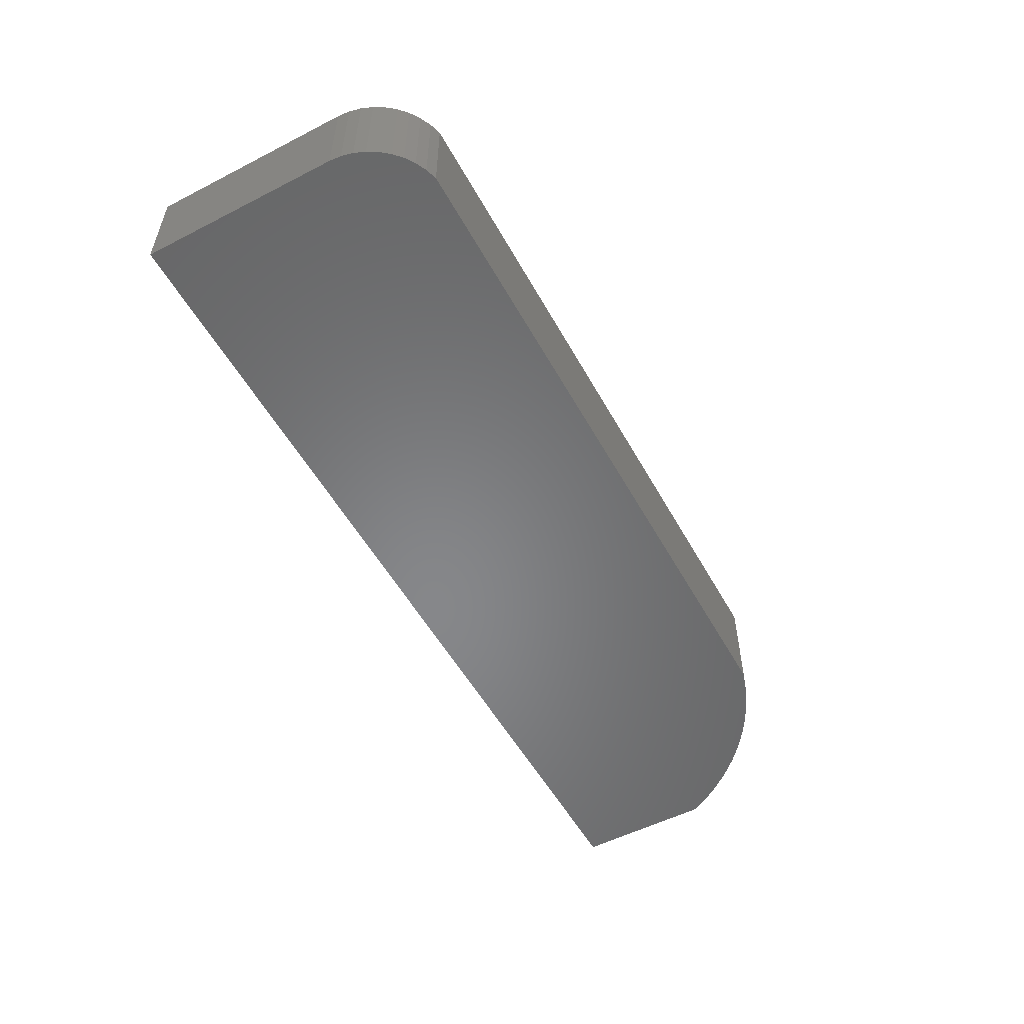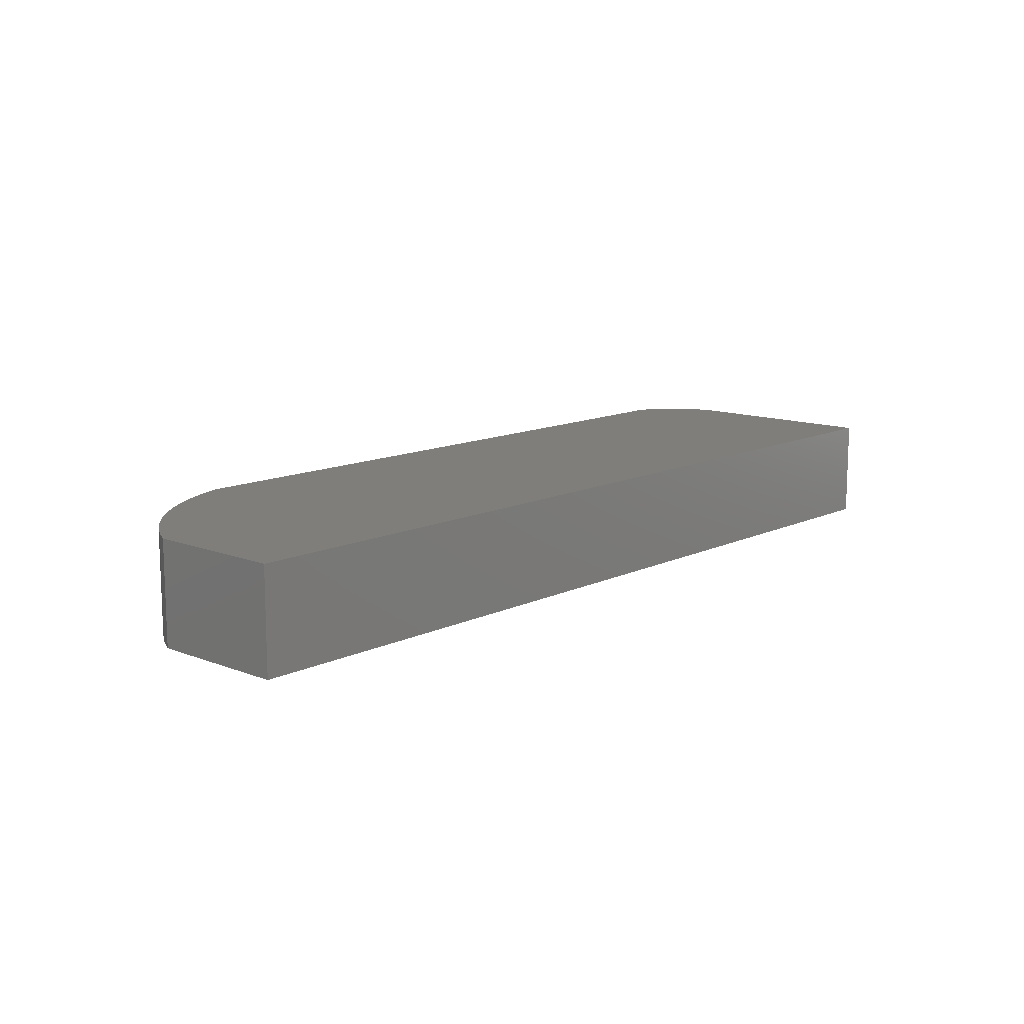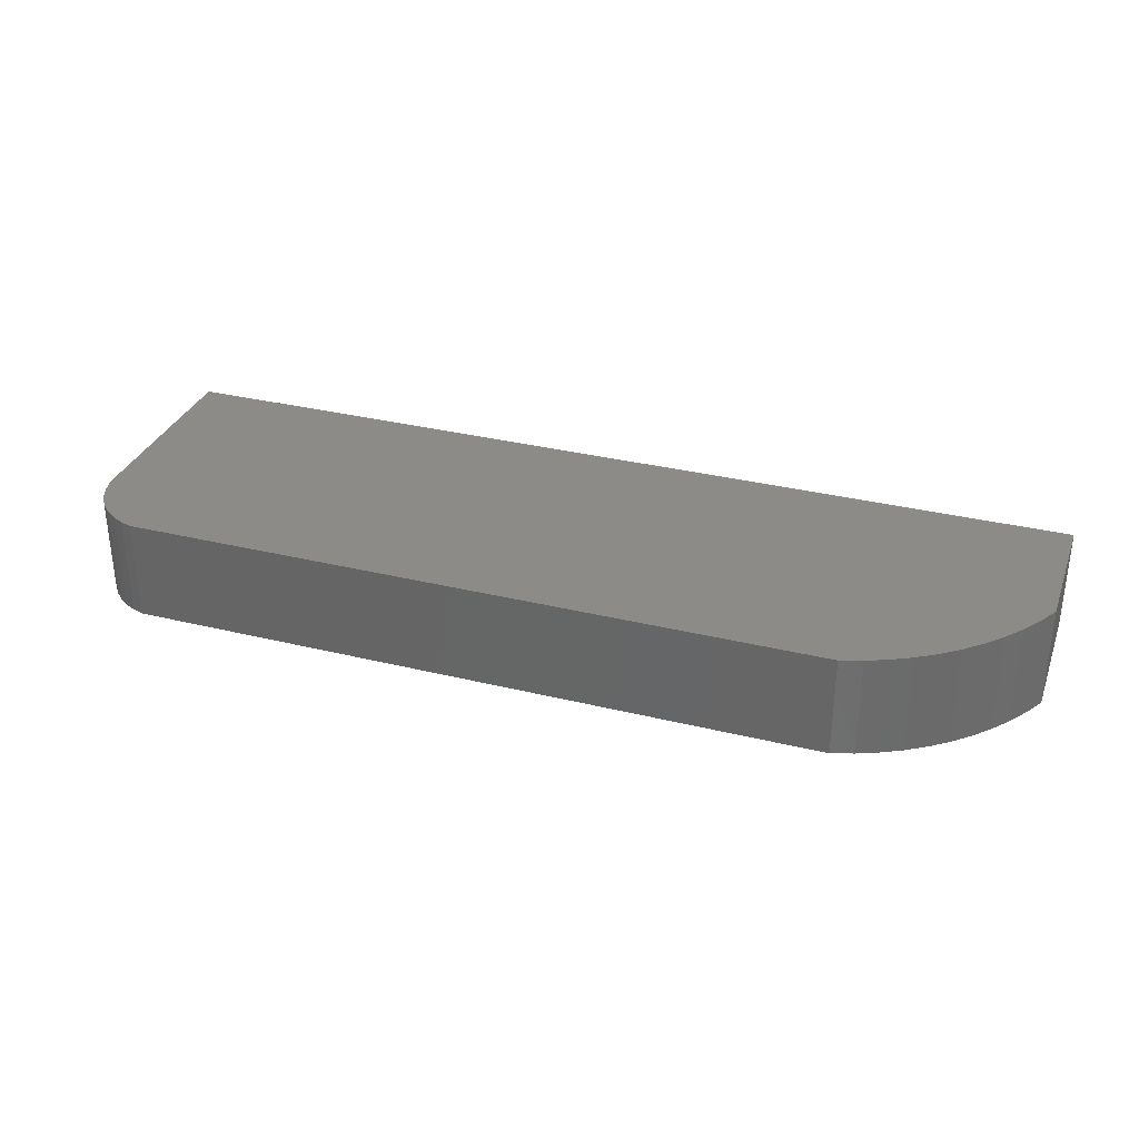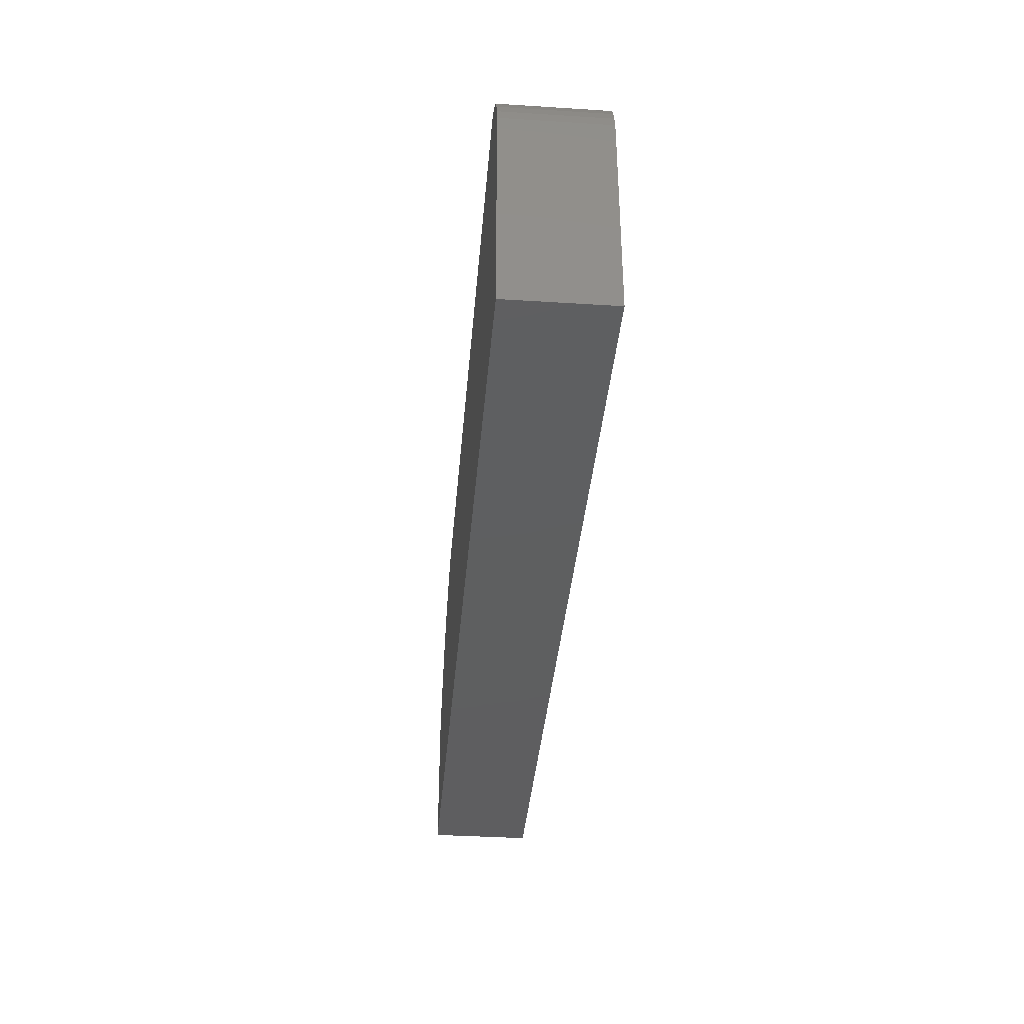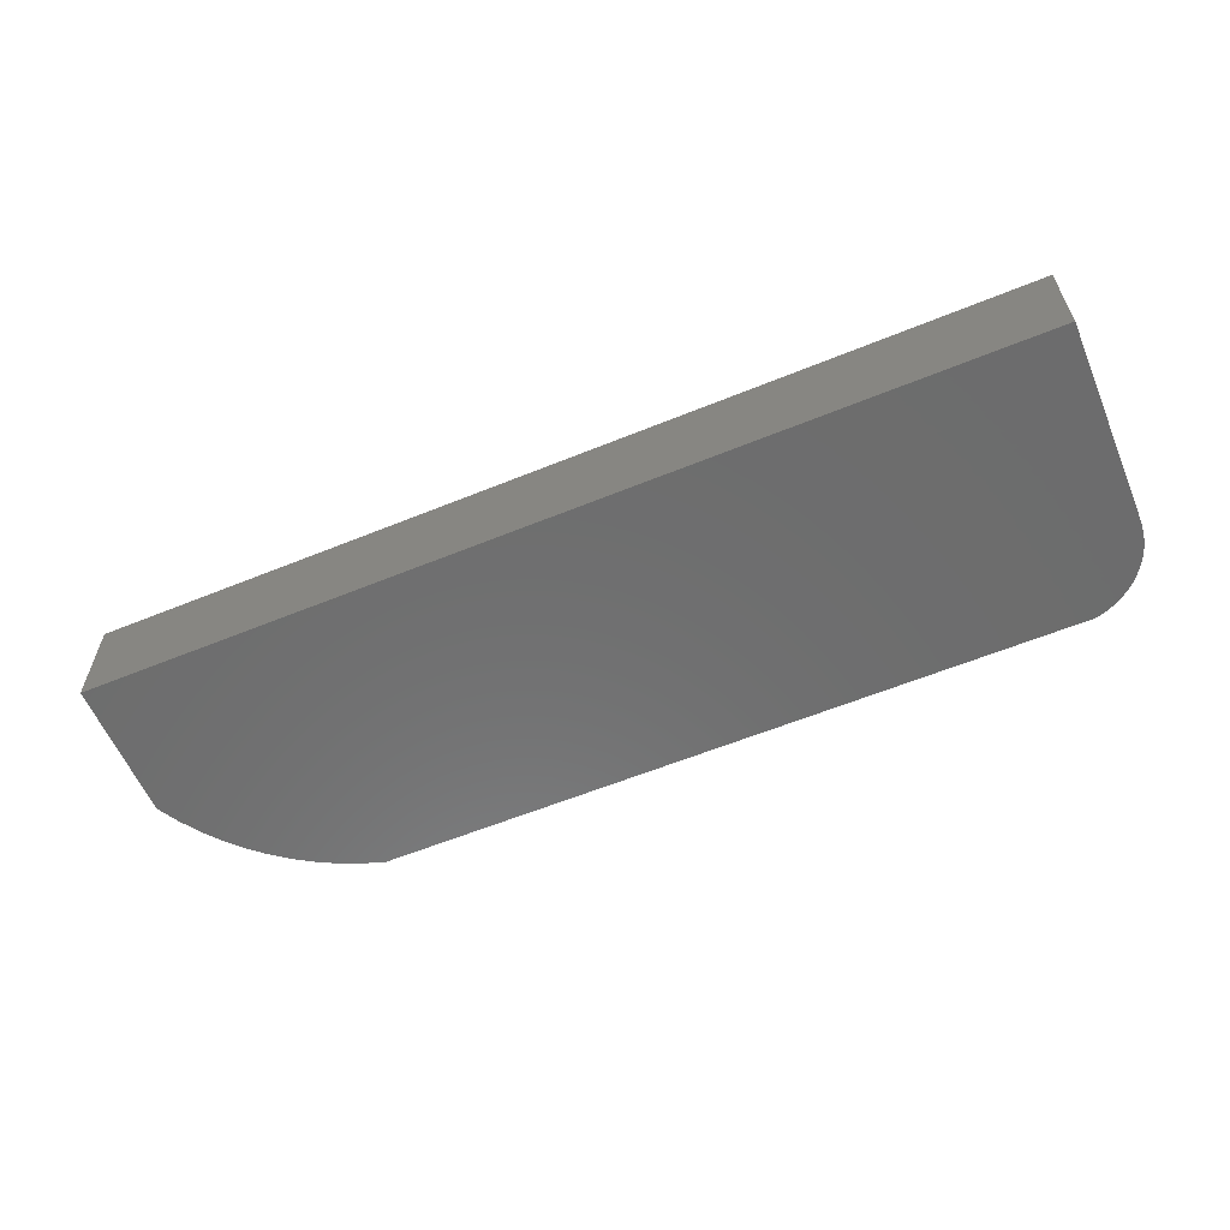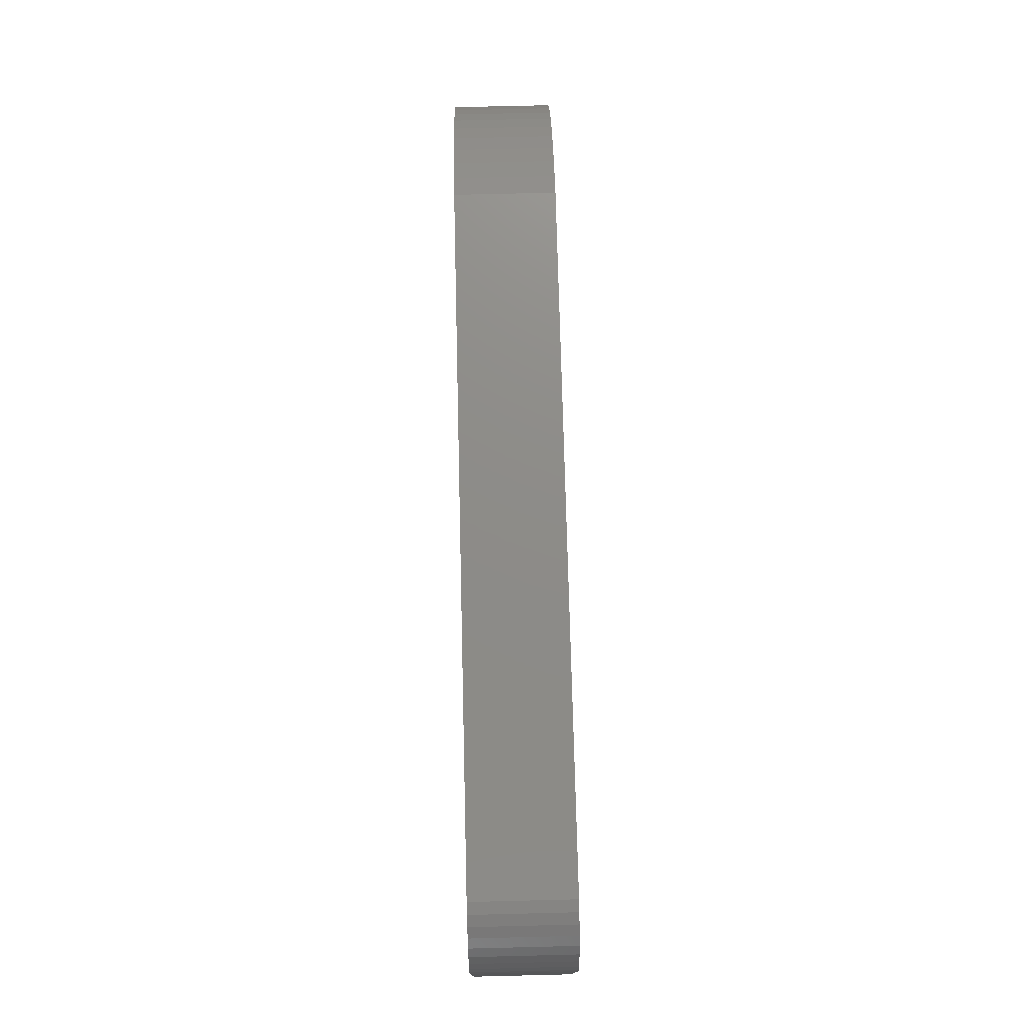
<metadata>
{"format":"stl","ext":"stl","renderer":"f3d","projection":"perspective","resolution":1024,"background":"white","views":[{"elev":-53.8,"azim":-61.4,"up":"+Y"},{"elev":12.3,"azim":132.1,"up":"+Y"},{"elev":32.5,"azim":18.9,"up":"+Y"},{"elev":-36.7,"azim":-94.7,"up":"+Z"},{"elev":-59.2,"azim":-157.2,"up":"+Y"},{"elev":74.9,"azim":-91.4,"up":"+Z"}]}
</metadata>
<code>
# stl→obj: 69 verts, 134 faces
v 0.7088 -0.01587 -1.019
v -1.027 -0.09524 -1.019
v -1.027 -0.01587 -1.019
v 0.7088 -0.09524 -1.019
v -1.027 -0.09524 -0.6432
v -1.027 -0.01587 -0.6432
v 0.7088 -0.01587 -0.7589
v 0.7088 -0.09524 -0.7589
v -1.027 0.09524 -1.019
v 0.7088 0.09524 -1.019
v -0.9109 -0.09524 -0.4986
v -0.932 -0.09524 -0.5053
v -0.9519 -0.09524 -0.515
v -0.9702 -0.09524 -0.5276
v -0.9864 -0.09524 -0.5427
v -1 -0.09524 -0.5599
v -1.011 -0.09524 -0.5791
v -1.02 -0.09524 -0.5996
v -1.025 -0.09524 -0.6212
v 0.3907 -0.09524 -0.4986
v 0.4309 -0.09524 -0.5117
v 0.4699 -0.09524 -0.528
v 0.5074 -0.09524 -0.5475
v 0.688 -0.09524 -0.7221
v 0.5432 -0.09524 -0.5701
v 0.6643 -0.09524 -0.6871
v 0.577 -0.09524 -0.5955
v 0.6377 -0.09524 -0.6542
v 0.6086 -0.09524 -0.6236
v -0.932 -0.01587 -0.5053
v -0.9109 -0.01587 -0.4986
v -0.9519 -0.01587 -0.515
v -0.9702 -0.01587 -0.5276
v -0.9864 -0.01587 -0.5427
v -1 -0.01587 -0.5599
v -1.011 -0.01587 -0.5791
v -1.02 -0.01587 -0.5996
v -1.025 -0.01587 -0.6212
v -1.027 0.09524 -0.6432
v 0.688 -0.01587 -0.7221
v 0.6643 -0.01587 -0.6871
v 0.6377 -0.01587 -0.6542
v 0.6086 -0.01587 -0.6236
v 0.577 -0.01587 -0.5955
v 0.5432 -0.01587 -0.5701
v 0.5074 -0.01587 -0.5475
v 0.4699 -0.01587 -0.528
v 0.4309 -0.01587 -0.5117
v 0.3907 -0.01587 -0.4986
v 0.7088 0.09524 -0.7589
v -0.9109 0.09524 -0.4986
v -0.9519 0.09524 -0.515
v -0.932 0.09524 -0.5053
v -0.9702 0.09524 -0.5276
v -0.9864 0.09524 -0.5427
v -1 0.09524 -0.5599
v -1.011 0.09524 -0.5791
v -1.02 0.09524 -0.5996
v -1.025 0.09524 -0.6212
v 0.3907 0.09524 -0.4986
v 0.4309 0.09524 -0.5117
v 0.4699 0.09524 -0.528
v 0.5074 0.09524 -0.5475
v 0.688 0.09524 -0.7221
v 0.5432 0.09524 -0.5701
v 0.6643 0.09524 -0.6871
v 0.577 0.09524 -0.5955
v 0.6377 0.09524 -0.6542
v 0.6086 0.09524 -0.6236
f 1 2 3
f 1 4 2
f 3 5 6
f 3 2 5
f 7 4 1
f 7 8 4
f 1 3 9
f 1 9 10
f 11 12 13
f 11 13 14
f 11 14 15
f 11 15 16
f 11 16 17
f 11 17 18
f 11 18 19
f 11 19 5
f 11 5 2
f 20 2 4
f 20 11 2
f 21 20 4
f 22 21 4
f 23 22 4
f 24 4 8
f 25 23 4
f 26 4 24
f 27 25 4
f 28 4 26
f 29 27 4
f 29 4 28
f 30 11 31
f 30 12 11
f 32 13 12
f 32 12 30
f 33 14 13
f 33 13 32
f 34 15 14
f 34 14 33
f 35 16 15
f 35 15 34
f 36 17 16
f 36 16 35
f 37 18 17
f 37 17 36
f 38 19 18
f 38 18 37
f 6 5 19
f 6 19 38
f 3 6 39
f 3 39 9
f 40 8 7
f 40 24 8
f 41 26 24
f 41 24 40
f 42 28 26
f 42 26 41
f 43 29 28
f 43 28 42
f 44 27 29
f 44 29 43
f 45 25 27
f 45 27 44
f 46 23 25
f 46 25 45
f 47 22 23
f 47 23 46
f 48 21 22
f 48 22 47
f 49 20 21
f 49 21 48
f 7 1 10
f 7 10 50
f 51 52 53
f 51 54 52
f 51 55 54
f 51 56 55
f 51 57 56
f 51 58 57
f 51 59 58
f 51 39 59
f 51 9 39
f 60 10 9
f 60 9 51
f 61 10 60
f 62 10 61
f 63 10 62
f 64 50 10
f 65 10 63
f 66 64 10
f 67 10 65
f 68 66 10
f 69 10 67
f 69 68 10
f 31 20 49
f 31 11 20
f 30 31 51
f 30 51 53
f 32 53 52
f 32 30 53
f 33 52 54
f 33 32 52
f 34 54 55
f 34 33 54
f 35 55 56
f 35 34 55
f 36 56 57
f 36 35 56
f 37 57 58
f 37 36 57
f 38 58 59
f 38 37 58
f 6 59 39
f 6 38 59
f 40 7 50
f 40 50 64
f 41 64 66
f 41 40 64
f 42 66 68
f 42 41 66
f 43 68 69
f 43 42 68
f 44 69 67
f 44 43 69
f 45 67 65
f 45 44 67
f 46 65 63
f 46 45 65
f 47 63 62
f 47 46 63
f 48 62 61
f 48 47 62
f 49 61 60
f 49 48 61
f 31 49 60
f 31 60 51

</code>
